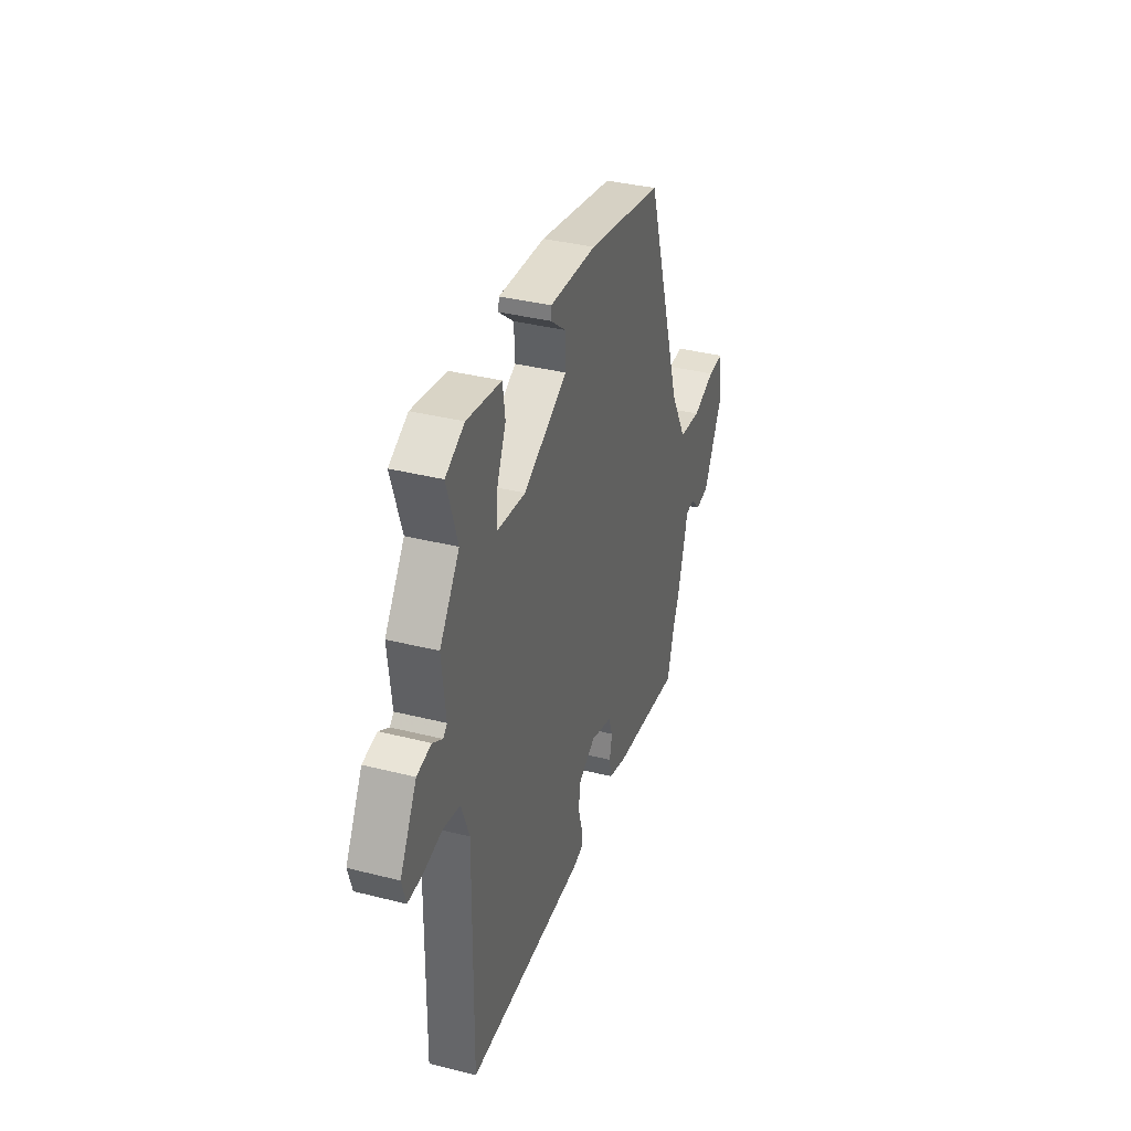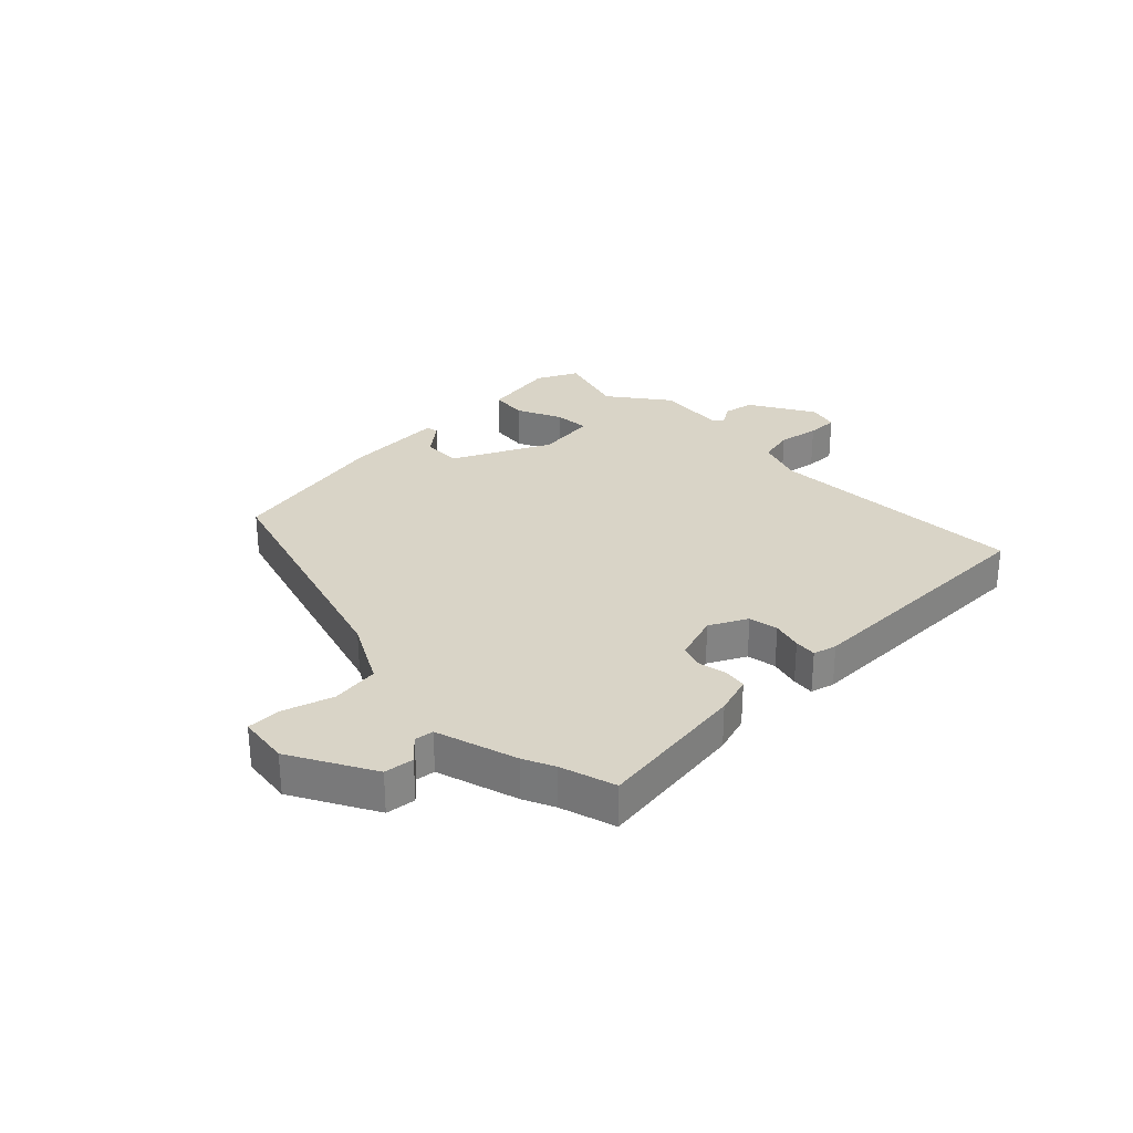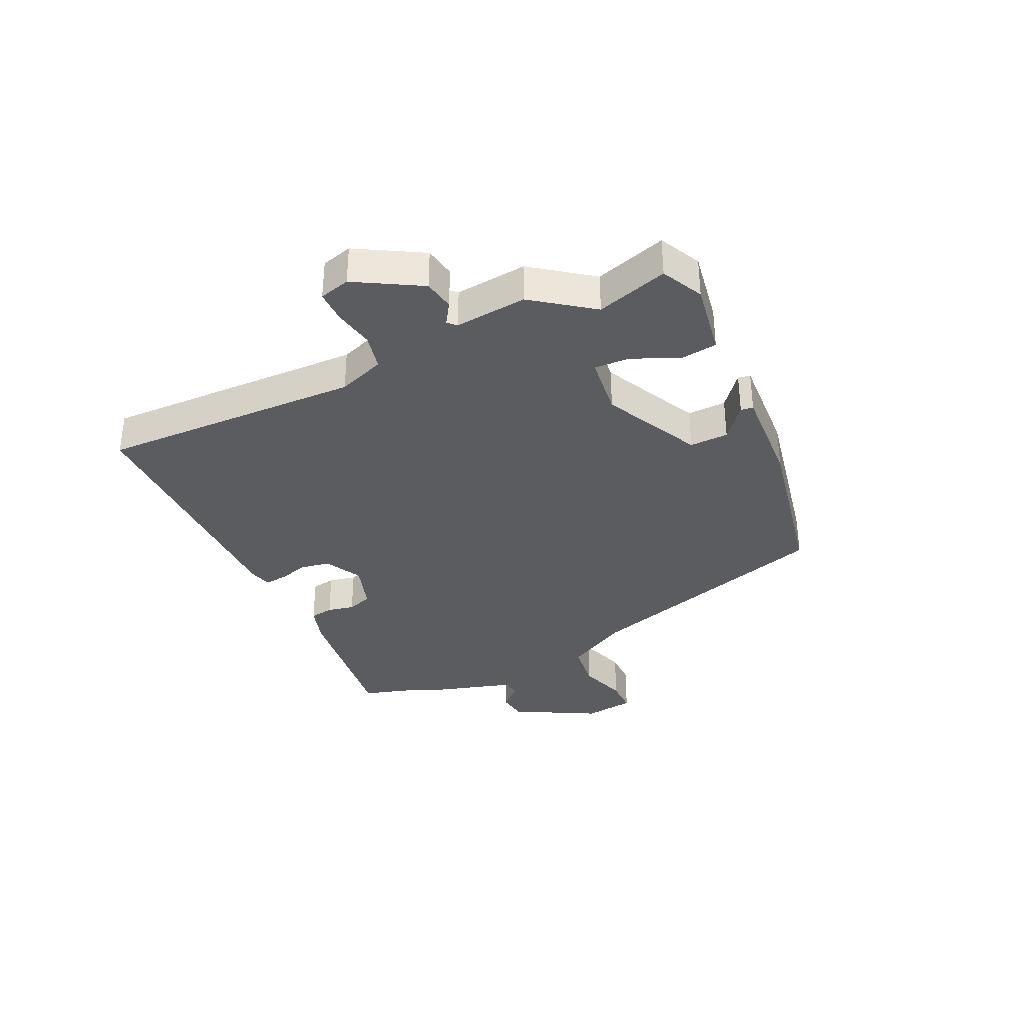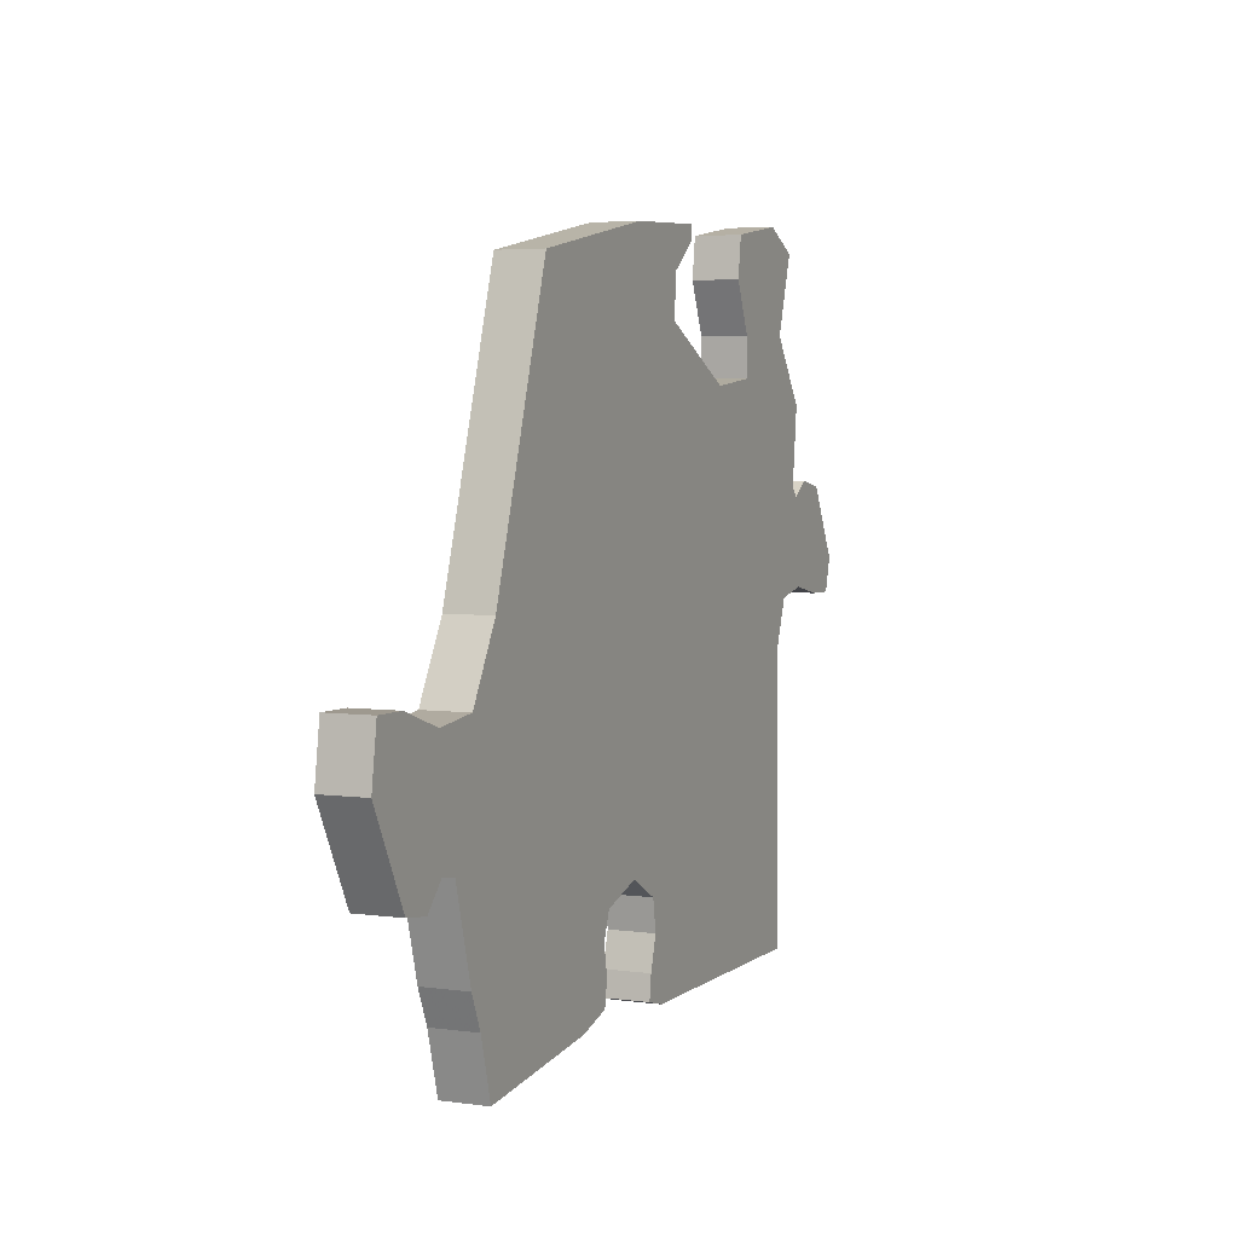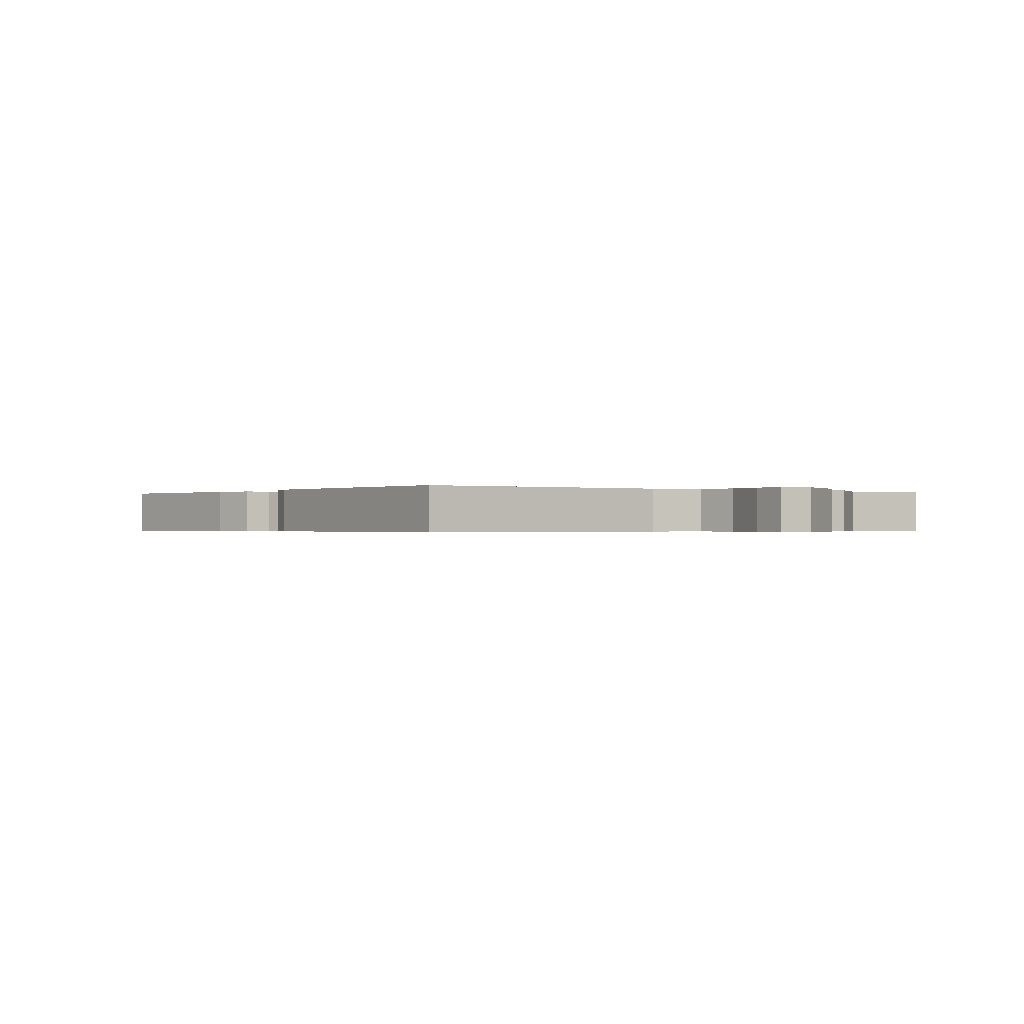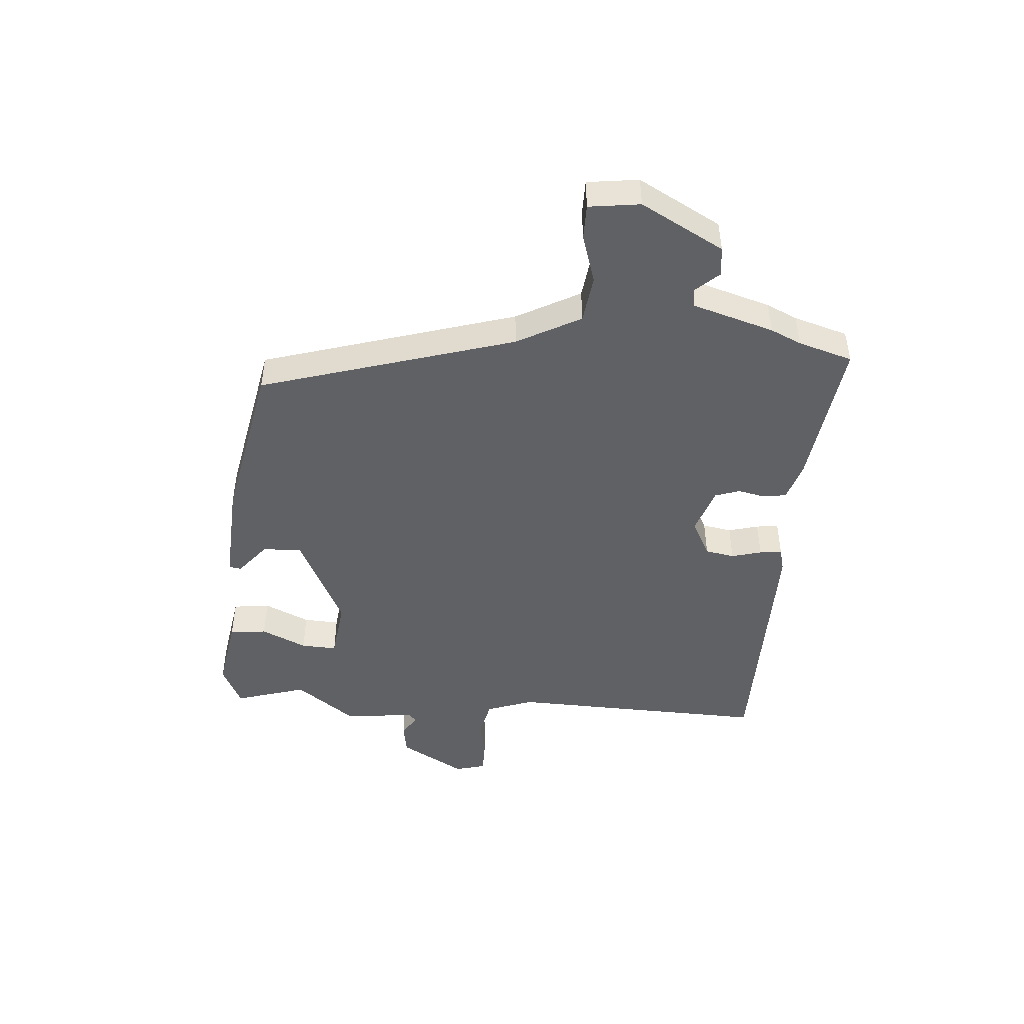
<metadata>
{"format":"obj","ext":"obj","renderer":"f3d","projection":"perspective","resolution":1024,"background":"white","views":[{"elev":36.0,"azim":-71.6,"up":"+Z"},{"elev":28.7,"azim":134.3,"up":"+Y"},{"elev":-34.7,"azim":-65.7,"up":"+Y"},{"elev":4.4,"azim":113.9,"up":"+Z"},{"elev":-0.4,"azim":-126.6,"up":"+Y"},{"elev":-46.4,"azim":84.5,"up":"+Y"}]}
</metadata>
<code>
v 0.334 0.07 0.467
v 0.472 0.07 0.037
v 0.532 0.07 -0.07
v 0.614 0.07 -0.079
v 0.697 0.07 -0.051
v 0.756 0.07 -0.05
v 0.769 0.07 -0.137
v 0.695 0.07 -0.279
v 0.645 0.07 -0.286
v 0.609 0.07 -0.248
v 0.577 0.07 -0.253
v 0.538 0.07 -0.392
v 0.515 0.07 -0.445
v 0.489 0.07 -0.538
v 0.23 0.07 -0.509
v 0.164 0.07 -0.49
v 0.157 0.07 -0.45
v 0.166 0.07 -0.404
v 0.151 0.07 -0.362
v 0.07 0.07 -0.337
v 0.007 0.07 -0.371
v -0.001 0.07 -0.421
v 0.014 0.07 -0.472
v 0.019 0.07 -0.51
v -0.021 0.07 -0.521
v -0.463 0.07 -0.527
v -0.457 0.07 -0.082
v -0.487 0.07 -0.003
v -0.549 0.07 0.01
v -0.619 0.07 -0.004
v -0.673 0.07 -0.005
v -0.688 0.07 0.047
v -0.626 0.07 0.159
v -0.573 0.07 0.169
v -0.536 0.07 0.146
v -0.522 0.07 0.16
v -0.536 0.07 0.282
v -0.463 0.07 0.384
v -0.502 0.07 0.505
v -0.432 0.07 0.541
v -0.305 0.07 0.522
v -0.296 0.07 0.459
v -0.33 0.07 0.381
v -0.332 0.07 0.32
v -0.228 0.07 0.309
v -0.064 0.07 0.393
v -0.067 0.07 0.459
v -0.124 0.07 0.504
v -0.121 0.07 0.525
v 0.053 0.07 0.518
v 0.334 0 0.467
v 0.472 0 0.037
v 0.532 0 -0.07
v 0.614 0 -0.079
v 0.697 0 -0.051
v 0.756 0 -0.05
v 0.769 0 -0.137
v 0.695 0 -0.279
v 0.645 0 -0.286
v 0.609 0 -0.248
v 0.577 0 -0.253
v 0.538 0 -0.392
v 0.515 0 -0.445
v 0.489 0 -0.538
v 0.23 0 -0.509
v 0.164 0 -0.49
v 0.157 0 -0.45
v 0.166 0 -0.404
v 0.151 0 -0.362
v 0.07 0 -0.337
v 0.007 0 -0.371
v -0.001 0 -0.421
v 0.014 0 -0.472
v 0.019 0 -0.51
v -0.021 0 -0.521
v -0.463 0 -0.527
v -0.457 0 -0.082
v -0.487 0 -0.003
v -0.549 0 0.01
v -0.619 0 -0.004
v -0.673 0 -0.005
v -0.688 0 0.047
v -0.626 0 0.159
v -0.573 0 0.169
v -0.536 0 0.146
v -0.522 0 0.16
v -0.536 0 0.282
v -0.463 0 0.384
v -0.502 0 0.505
v -0.432 0 0.541
v -0.305 0 0.522
v -0.296 0 0.459
v -0.33 0 0.381
v -0.332 0 0.32
v -0.228 0 0.309
v -0.064 0 0.393
v -0.067 0 0.459
v -0.124 0 0.504
v -0.121 0 0.525
v 0.053 0 0.518
f 47 48 49 50
f 46 47 50 1
f 45 46 1 2
f 44 45 2 3
f 40 41 42 43
f 38 39 40 43
f 36 37 38 43
f 36 43 44
f 35 36 44 3
f 33 34 35
f 32 33 35 3
f 29 30 31 32
f 28 29 32 3
f 24 25 26 27
f 22 23 24 27
f 21 22 27 28
f 20 21 28 3
f 15 16 17 18
f 13 14 15 18
f 11 12 13 18
f 11 18 19
f 7 8 9 10
f 7 10 11
f 4 5 6 7
f 7 11 19 20
f 3 4 7 20
f 100 99 98 97
f 51 100 97 96
f 52 51 96 95
f 53 52 95 94
f 93 92 91 90
f 93 90 89 88
f 93 88 87 86
f 94 93 86
f 53 94 86 85
f 85 84 83
f 53 85 83 82
f 82 81 80 79
f 53 82 79 78
f 77 76 75 74
f 77 74 73 72
f 78 77 72 71
f 53 78 71 70
f 68 67 66 65
f 68 65 64 63
f 68 63 62 61
f 69 68 61
f 60 59 58 57
f 61 60 57
f 57 56 55 54
f 70 69 61 57
f 70 57 54 53
f 1 51 52 2
f 2 52 53 3
f 3 53 54 4
f 4 54 55 5
f 5 55 56 6
f 6 56 57 7
f 7 57 58 8
f 8 58 59 9
f 9 59 60 10
f 10 60 61 11
f 11 61 62 12
f 12 62 63 13
f 13 63 64 14
f 14 64 65 15
f 15 65 66 16
f 16 66 67 17
f 17 67 68 18
f 18 68 69 19
f 19 69 70 20
f 20 70 71 21
f 21 71 72 22
f 22 72 73 23
f 23 73 74 24
f 24 74 75 25
f 25 75 76 26
f 26 76 77 27
f 27 77 78 28
f 28 78 79 29
f 29 79 80 30
f 30 80 81 31
f 31 81 82 32
f 32 82 83 33
f 33 83 84 34
f 34 84 85 35
f 35 85 86 36
f 36 86 87 37
f 37 87 88 38
f 38 88 89 39
f 39 89 90 40
f 40 90 91 41
f 41 91 92 42
f 42 92 93 43
f 43 93 94 44
f 44 94 95 45
f 45 95 96 46
f 46 96 97 47
f 47 97 98 48
f 48 98 99 49
f 49 99 100 50
f 50 100 51 1

</code>
